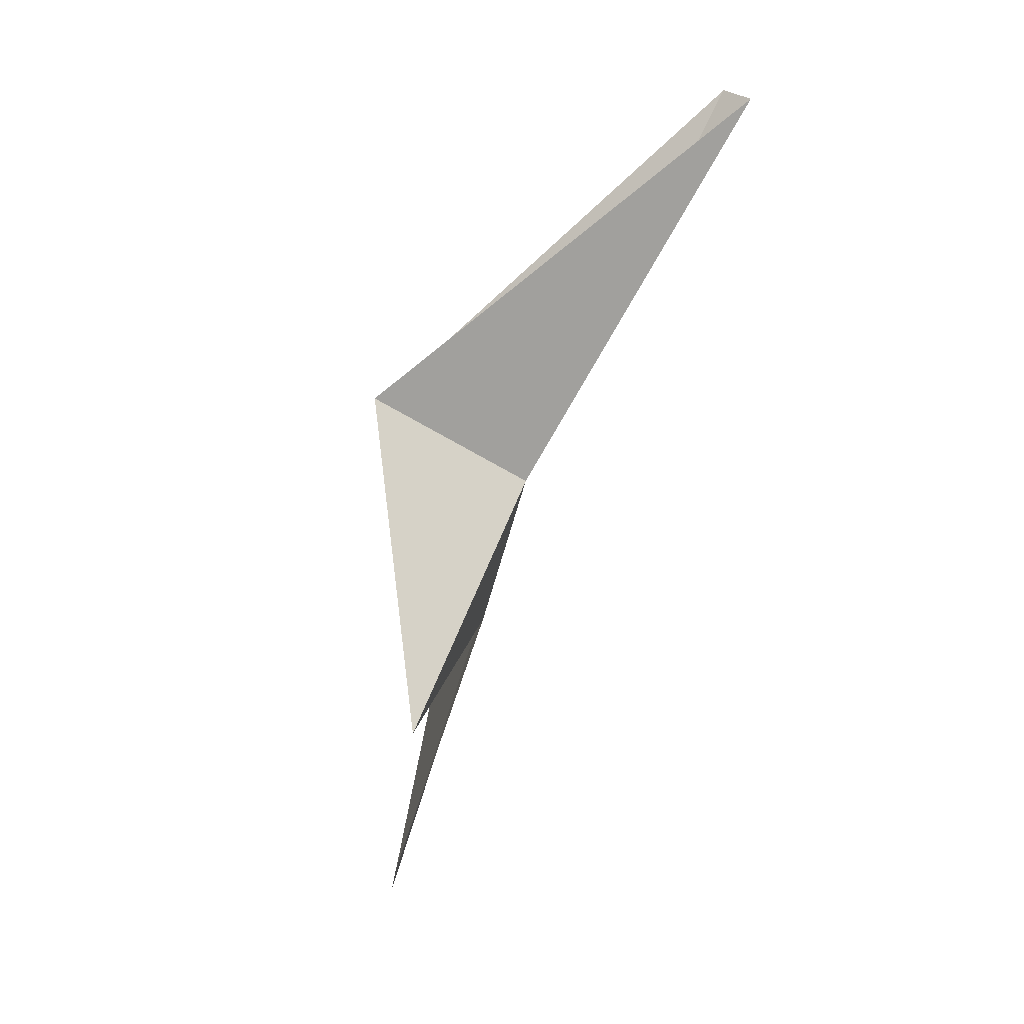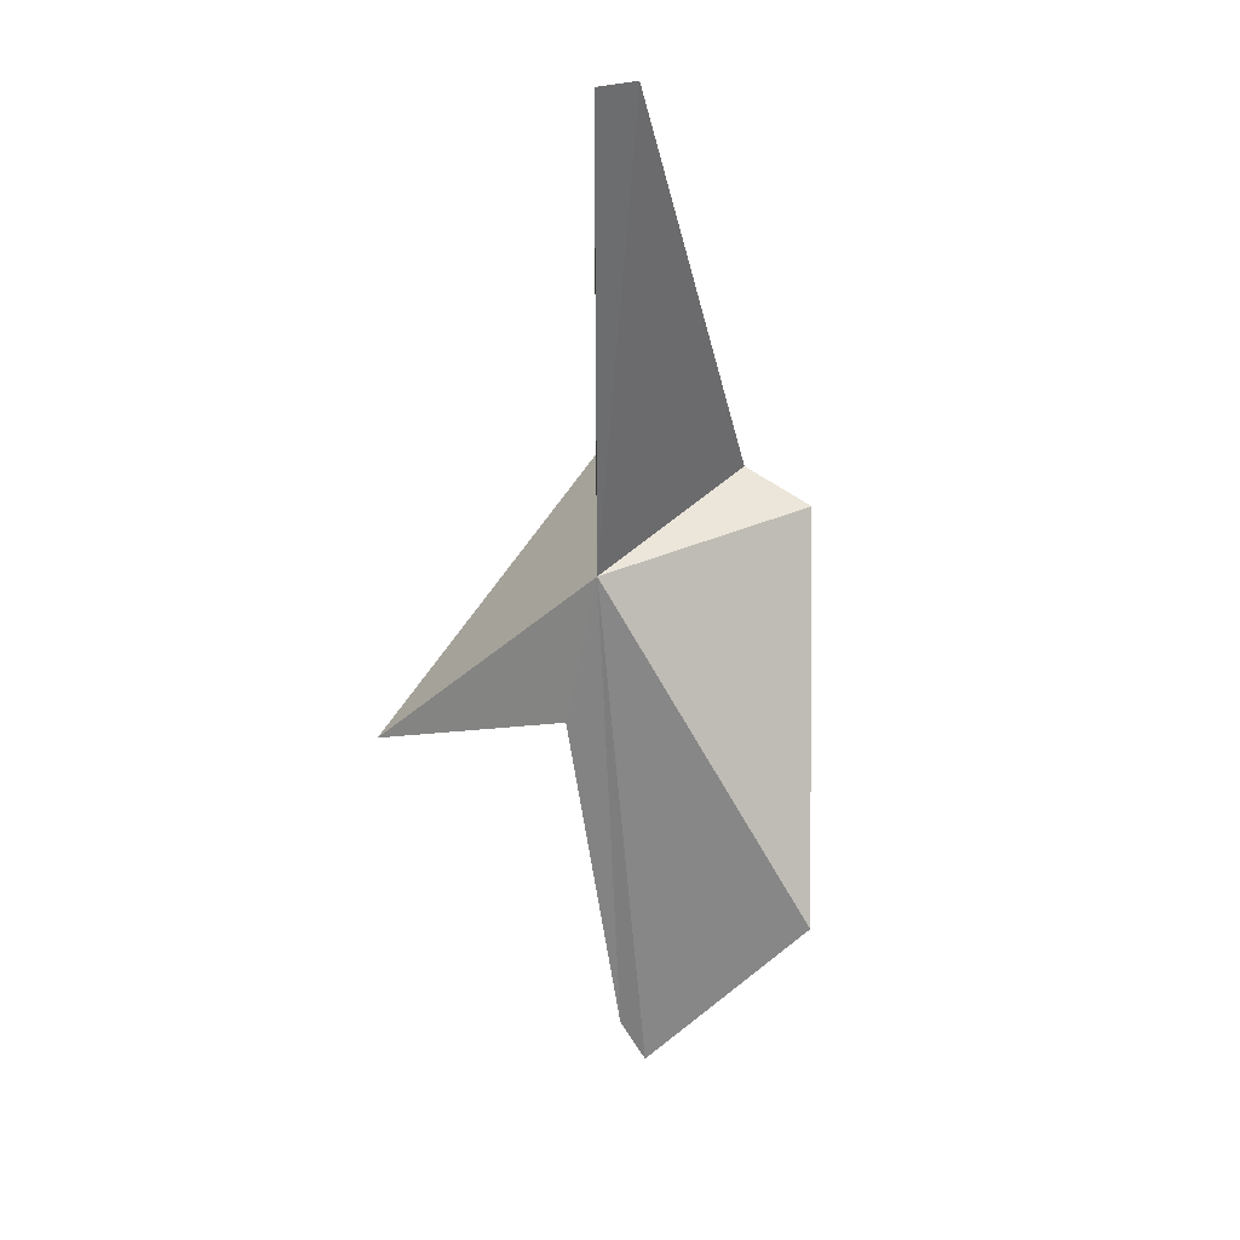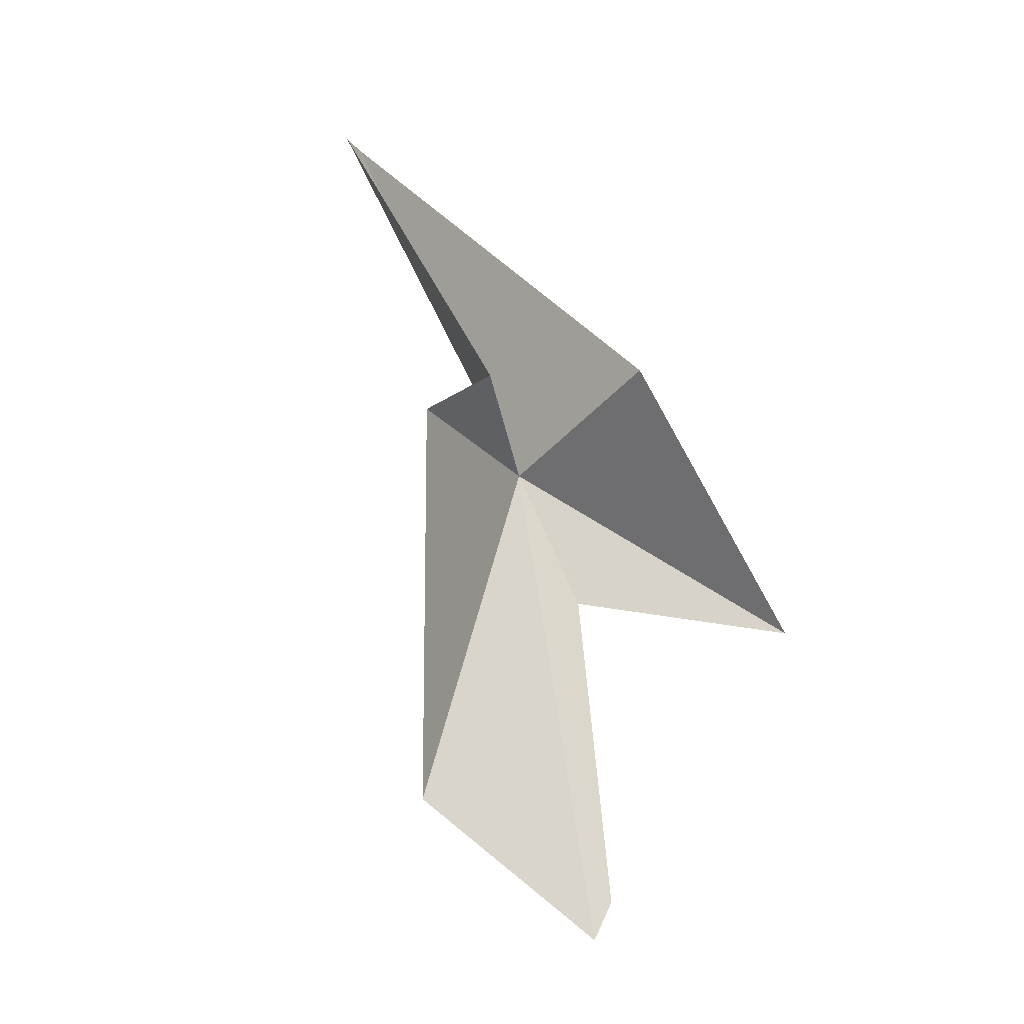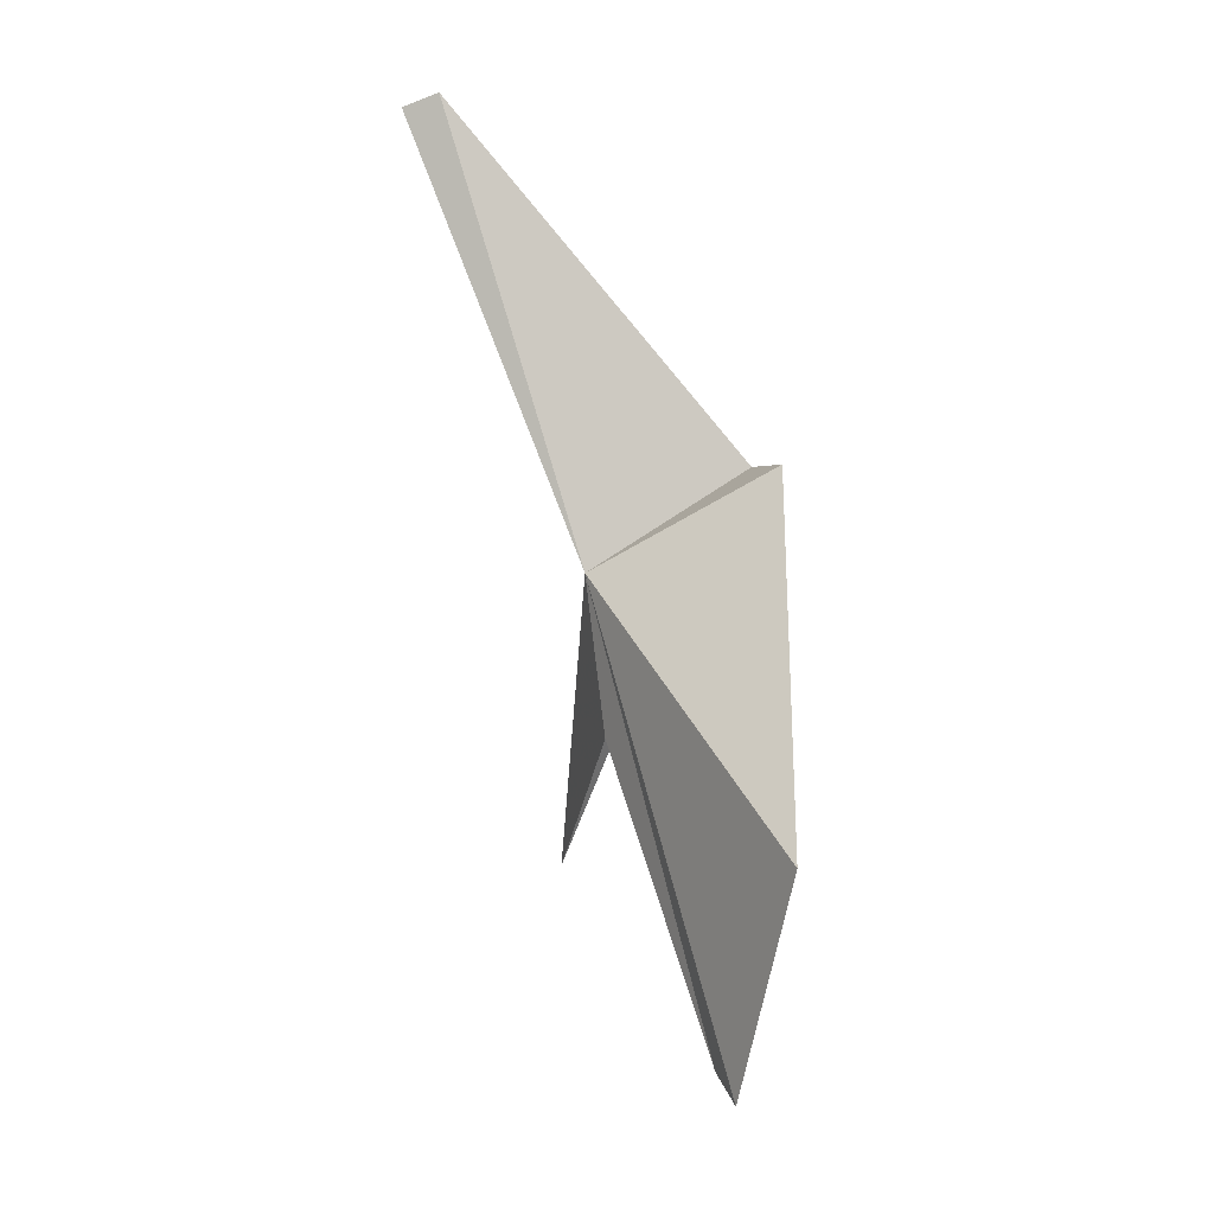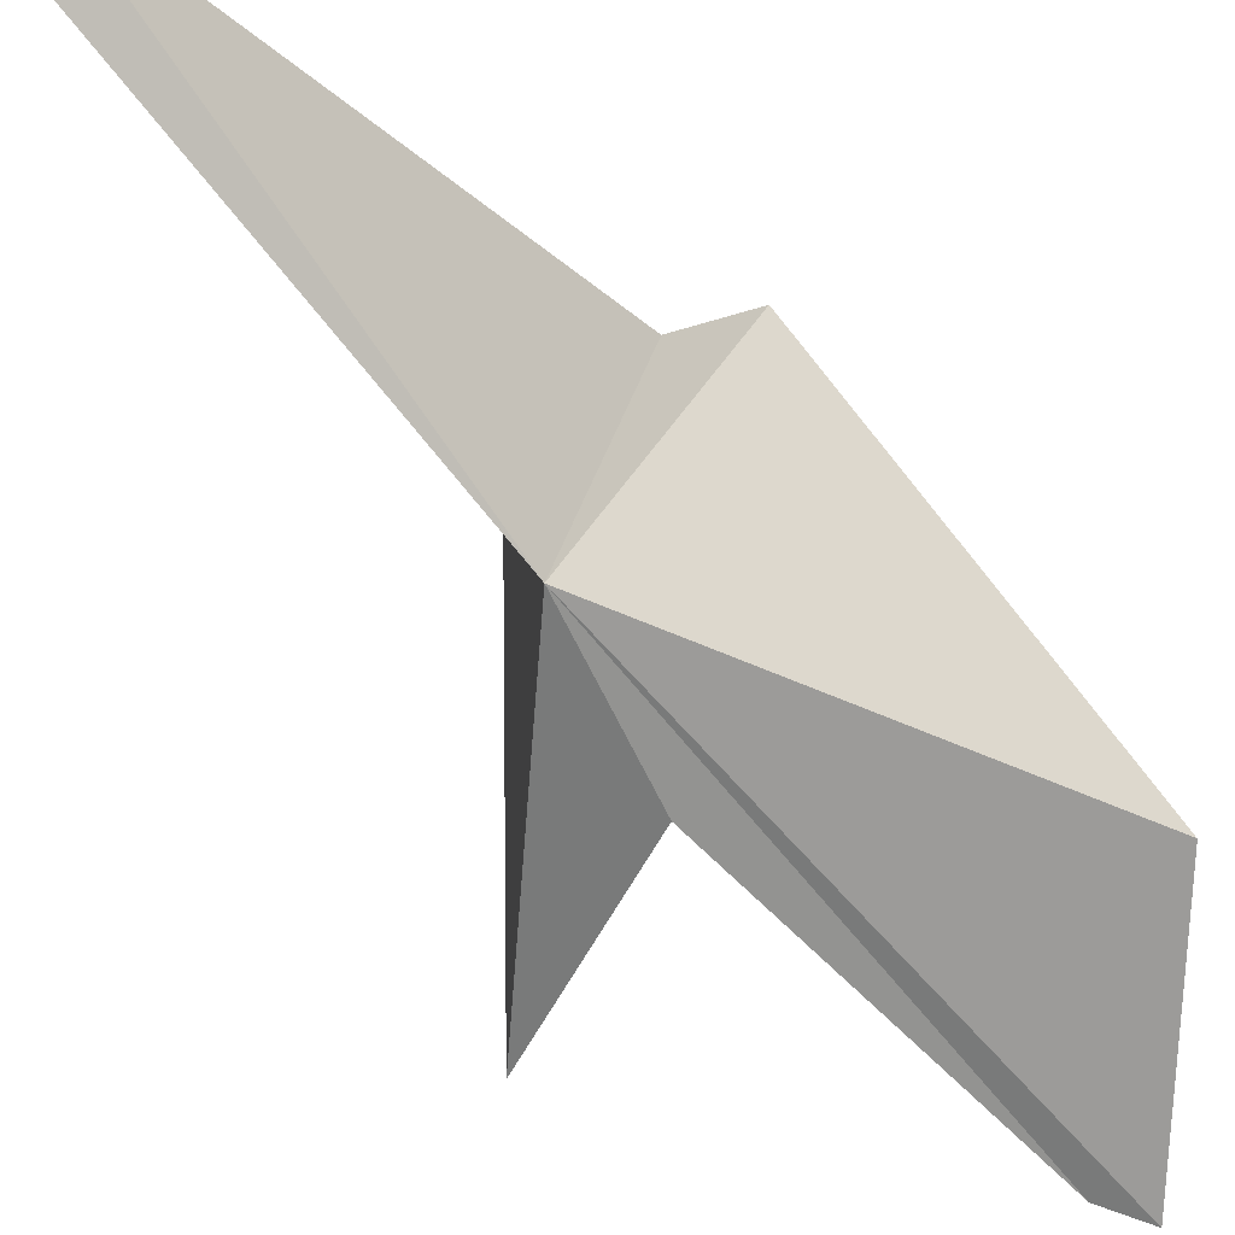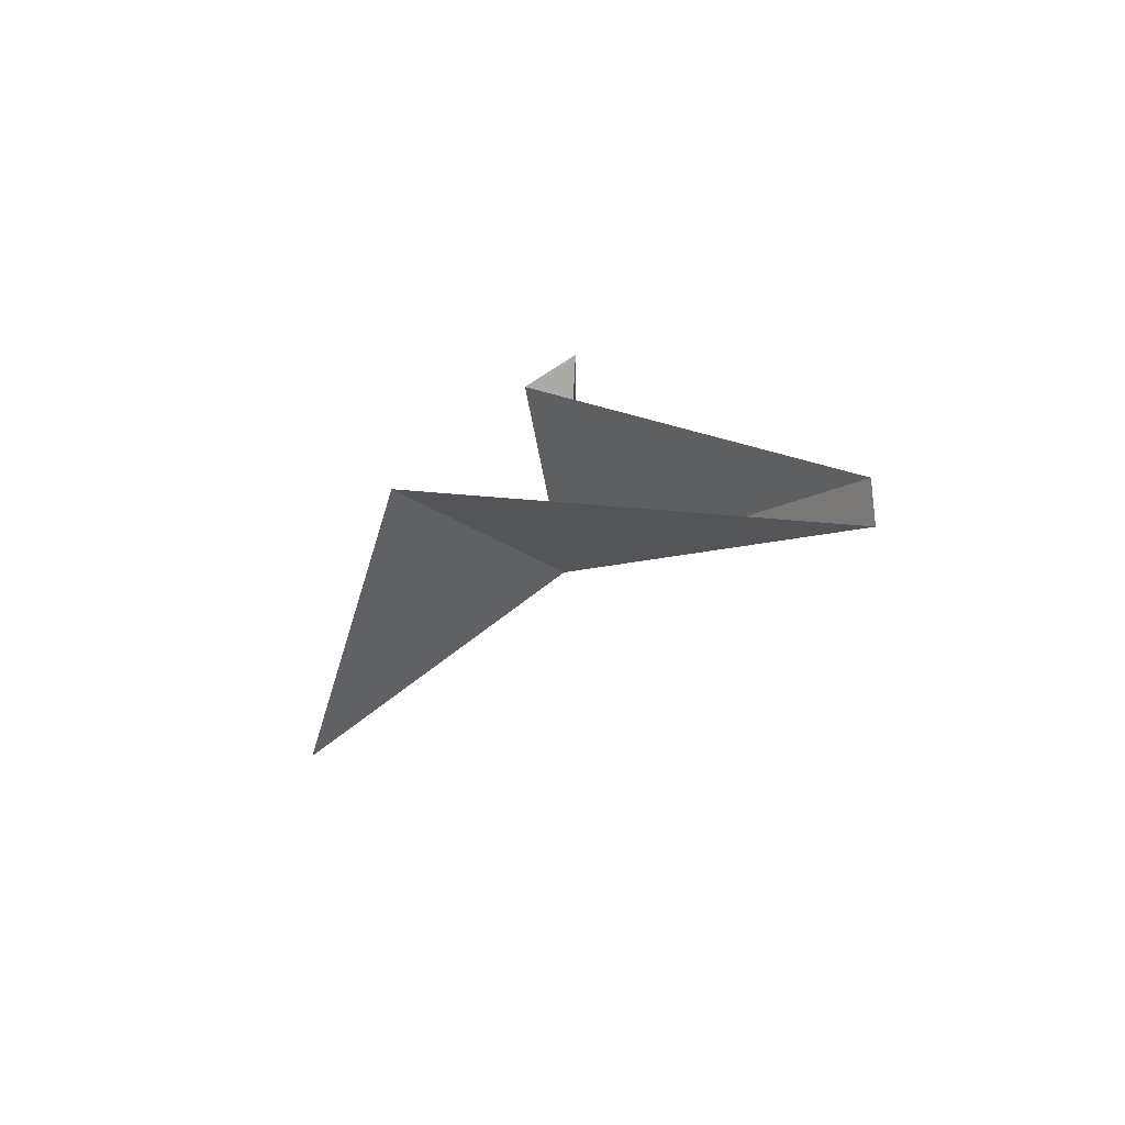
<metadata>
{"format":"obj","ext":"obj","renderer":"f3d","projection":"perspective","resolution":1024,"background":"white","views":[{"elev":17.0,"azim":-125.9,"up":"+Y"},{"elev":5.1,"azim":-15.2,"up":"+Y"},{"elev":-1.2,"azim":117.2,"up":"+Y"},{"elev":-27.9,"azim":27.4,"up":"+Y"},{"elev":72.3,"azim":-36.0,"up":"+Z"},{"elev":73.4,"azim":-87.1,"up":"+Y"}]}
</metadata>
<code>
v -3.525 -2.585 66
v 0.00794 -1.526 66.02
v -0.8613 -0.8986 65.22
v -2.805 -0.7333 63.17
v -4.683 4.311 70.3
v 0.00794 -8.364 66.1
v -6.297 -5.618 61.62
v -3.75 -5.024 64.86
v -2.5 -10.36 63.61
v -2.104 -10.99 63.76
v -4.024 4.431 70.21
f 1 2 3
f 1 5 4
f 1 6 2
f 1 4 7
f 1 8 9
f 1 10 6
f 1 7 8
f 1 9 10
f 1 11 5
f 1 3 11

</code>
